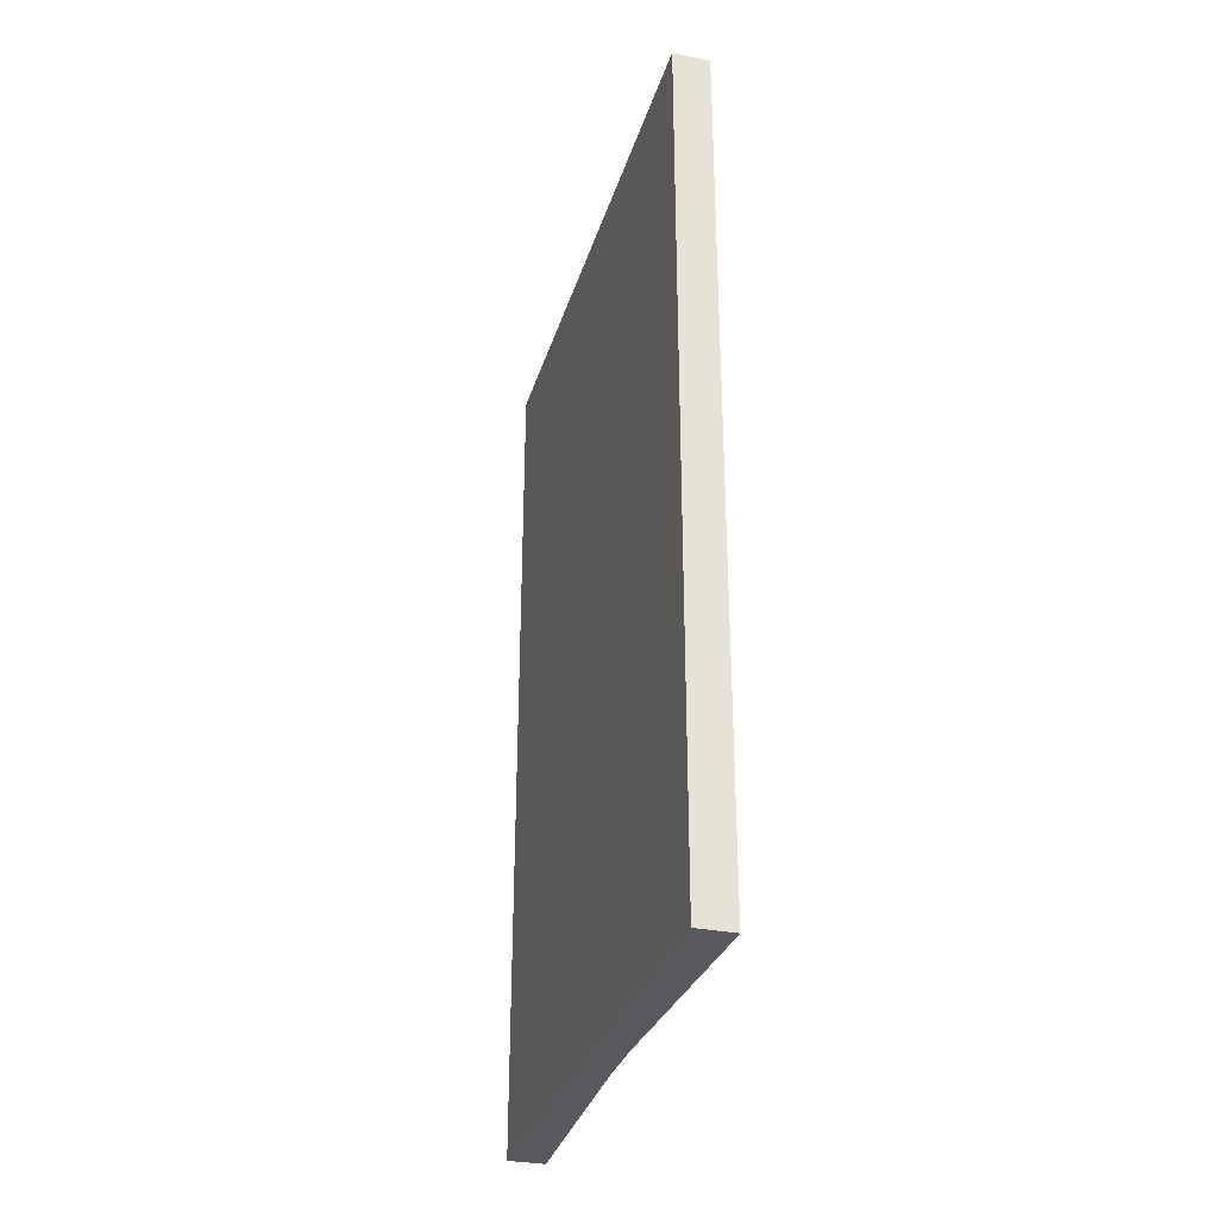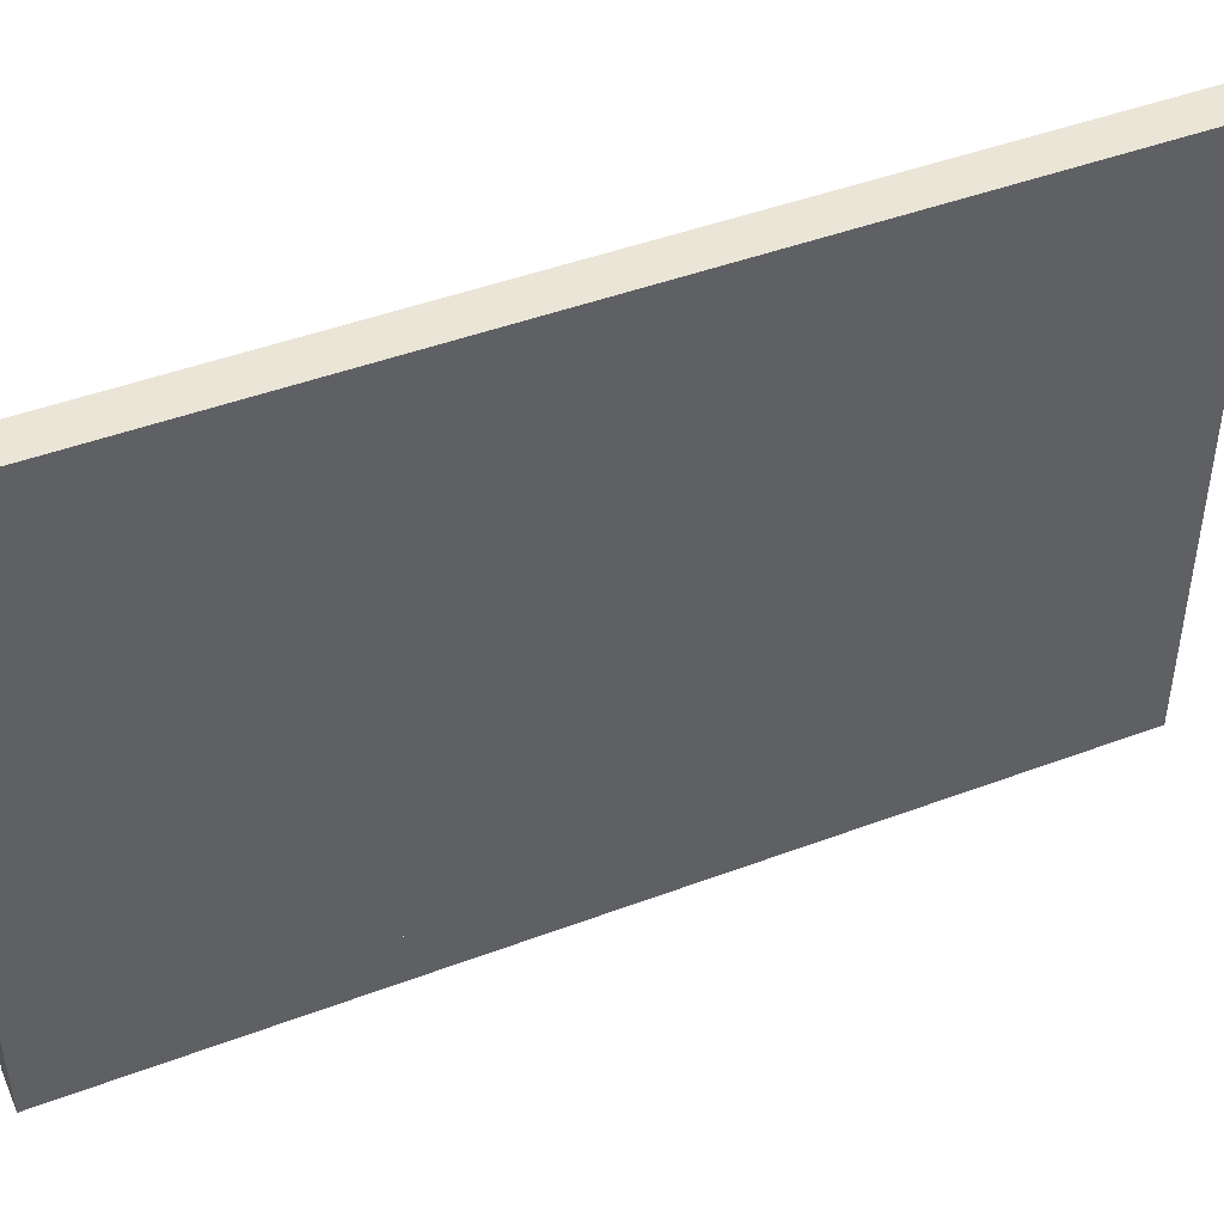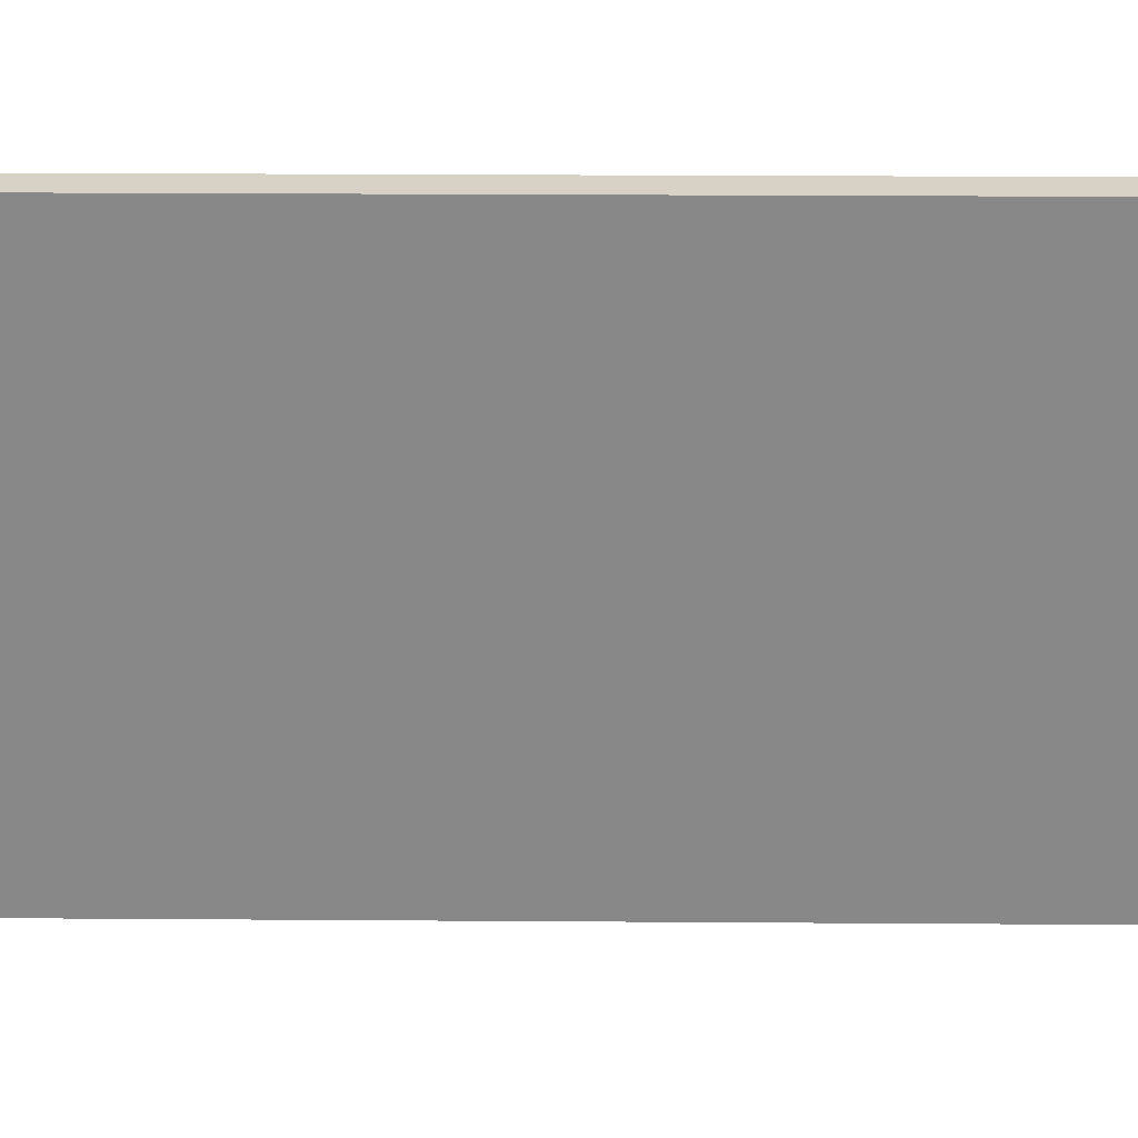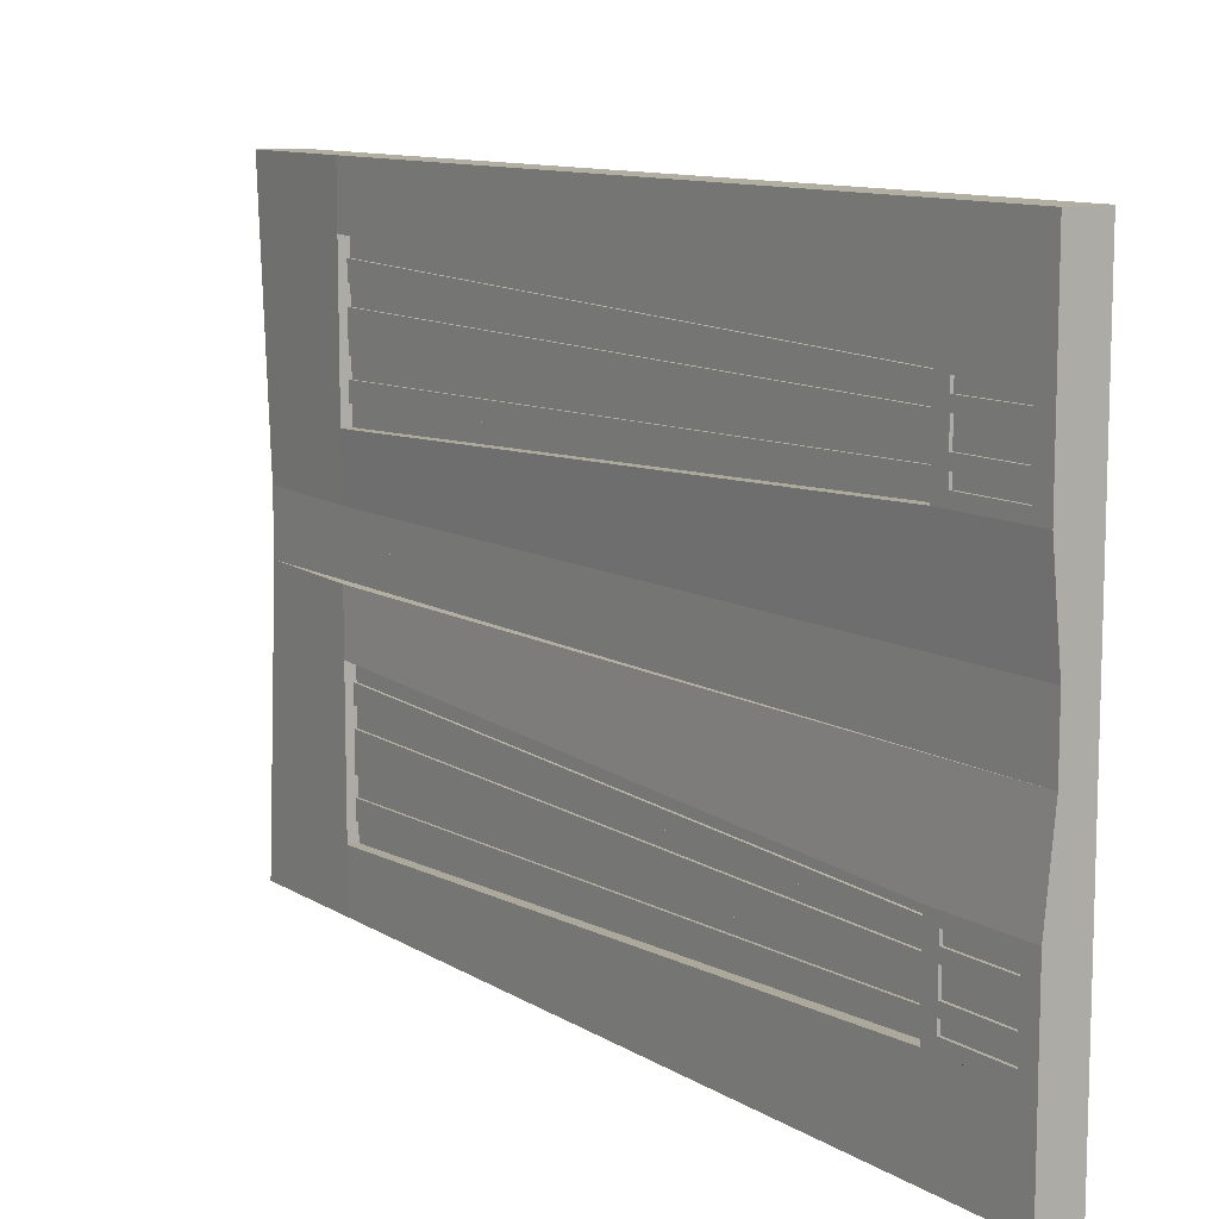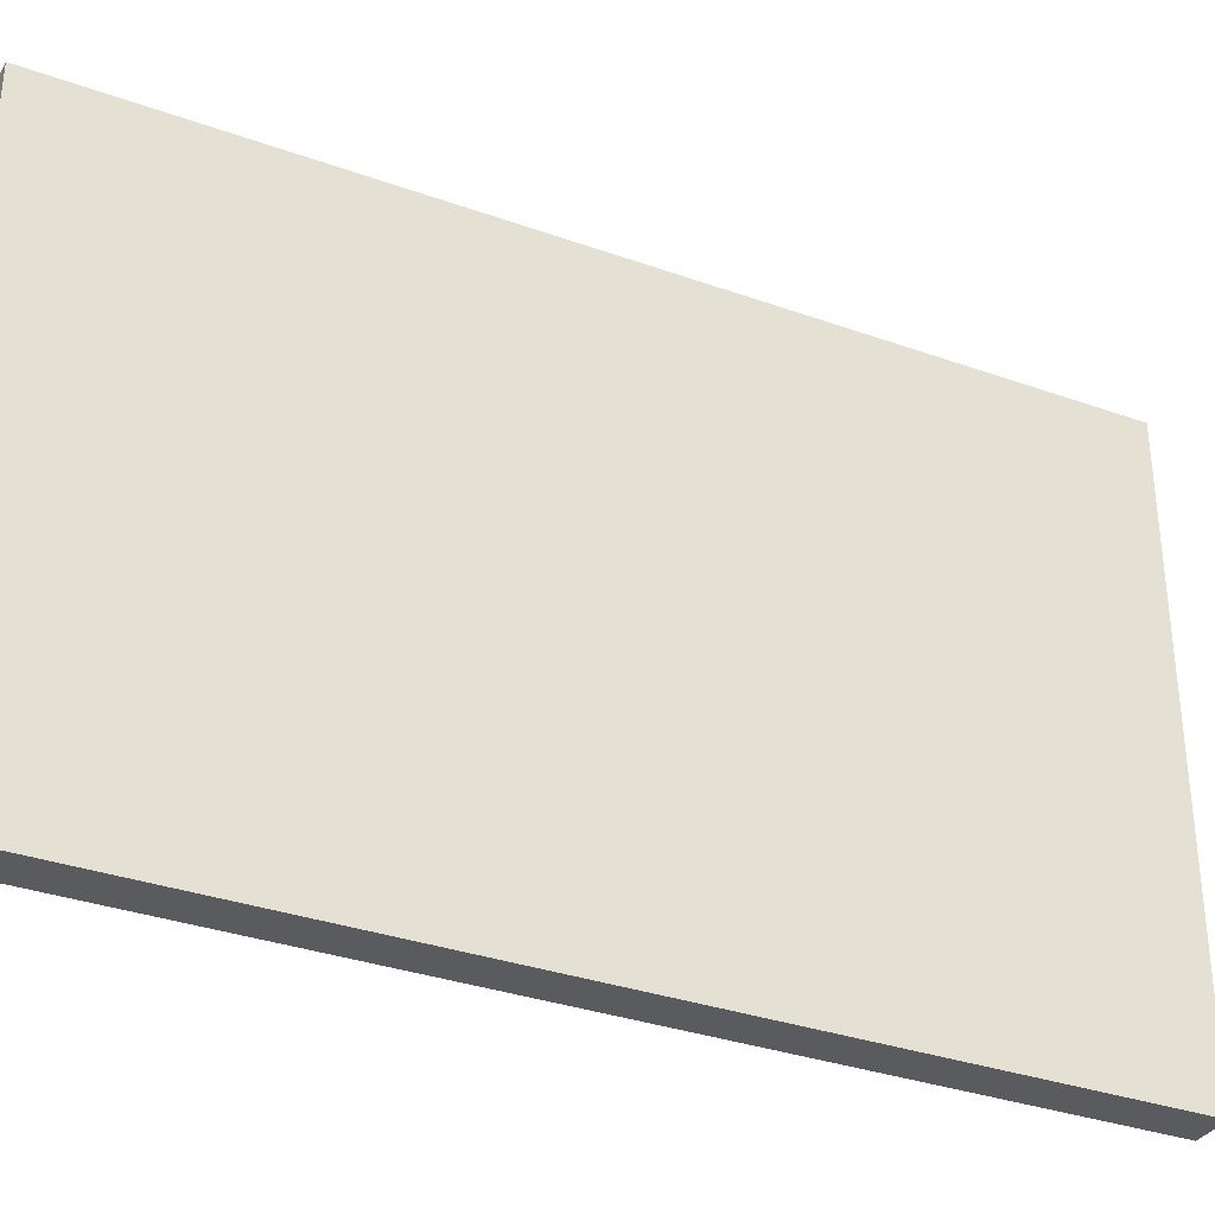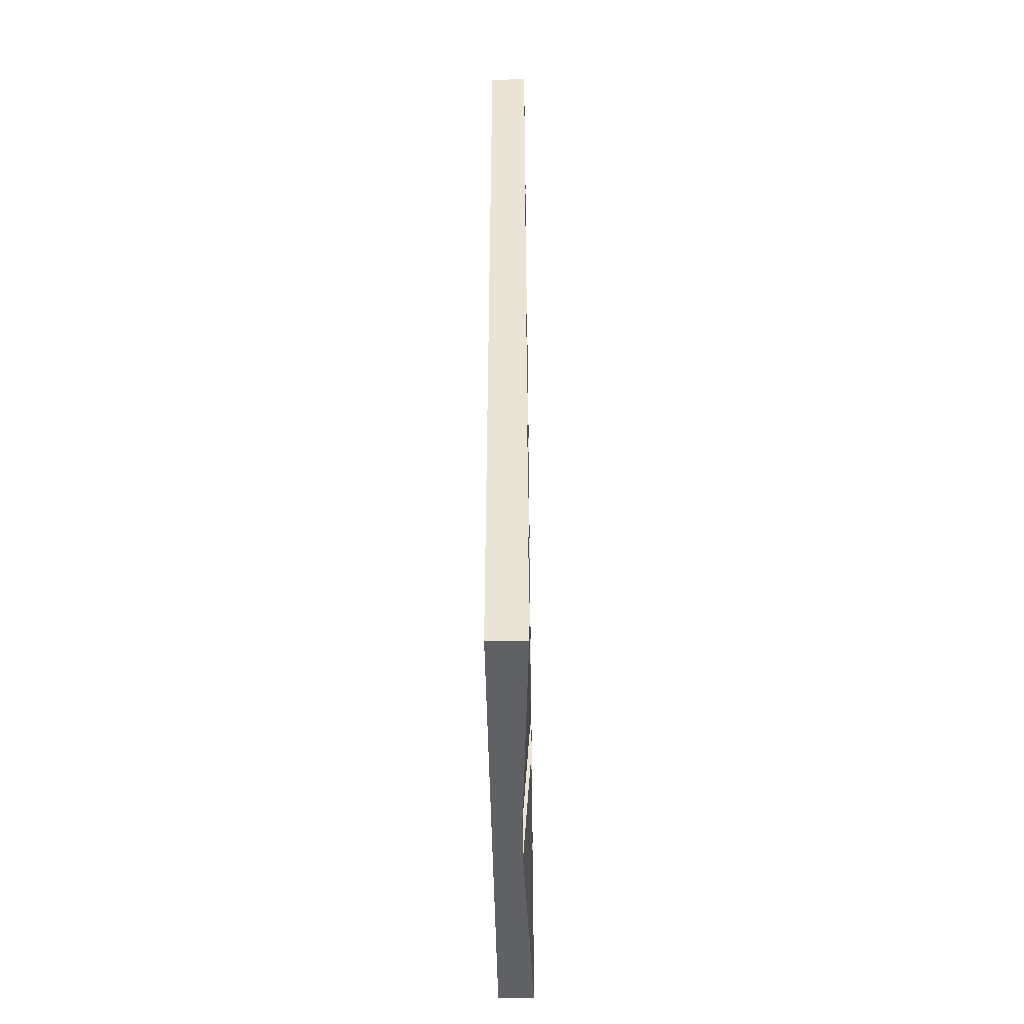
<metadata>
{"format":"obj","ext":"obj","renderer":"f3d","projection":"perspective","resolution":1024,"background":"white","views":[{"elev":-31.8,"azim":-15.9,"up":"+Y"},{"elev":45.6,"azim":-113.4,"up":"+Z"},{"elev":27.3,"azim":-89.4,"up":"+Z"},{"elev":10.7,"azim":145.8,"up":"+Z"},{"elev":-33.2,"azim":-116.2,"up":"+Z"},{"elev":-45.6,"azim":0.9,"up":"+Y"}]}
</metadata>
<code>
o Cube
v 0.1105 2.349 -1.5
v 0.1105 -2.351 -1.5
v -0.08953 2.349 -1.5
v -0.08953 -2.351 -1.5
v -0.08953 -2.351 -0.1544
v 0.0642 2.349 -0.1544
v -0.08953 2.349 -0.1544
v 0.0642 -2.351 -0.1544
v 0.1105 2.349 -1.054
v -0.08953 2.349 -1.054
v -0.08953 2.349 -0.6043
v 0.1105 2.349 -0.6043
v 0.1105 1.818 -1.054
v 0.1105 1.818 -0.6043
v 0.1105 -1.7 -1.5
v 0.1105 -1.7 -0.1544
v 0.1105 -1.7 -1.203
v 0.1105 -1.7 -0.4559
v 0.05699 1.818 -0.6043
v 0.05699 1.818 -1.054
v 0.05699 -1.7 -1.203
v 0.05699 -1.7 -0.4559
v 0.0642 2.349 -0.1544
v 0.0642 -1.7 -0.1544
v 0.0642 -2.351 -0.1544
v -0.08953 -2.351 -0
v 0.0642 2.349 -0
v -0.08953 2.349 -0
v 0.0642 -2.351 -0
v 0.0642 2.349 -0
v 0.1105 2.349 -0.8292
v -0.08953 2.349 -0.8292
v 0.07057 1.818 -0.9979
v 0.05699 1.818 -0.8292
v 0.05699 -1.7 -0.8292
v 0.1105 2.349 -0.9417
v 0.07057 -1.7 -1.016
v 0.05699 1.818 -0.9417
v 0.05699 -1.7 -1.016
v -0.08953 2.349 -0.9417
v 0.1105 2.349 -0.9979
v 0.07057 1.818 -0.9417
v 0.05699 1.818 -0.9979
v 0.05699 -1.7 -1.109
v -0.08953 2.349 -0.9979
v -0.08953 2.349 -0.8855
v 0.1105 2.349 -0.8855
v 0.07057 -1.7 -0.8292
v 0.05699 1.818 -0.8855
v 0.05699 -1.7 -0.9226
v -0.08953 2.349 -0.7168
v 0.1105 2.349 -0.7168
v 0.07057 -1.7 -0.7359
v 0.05699 1.818 -0.7168
v 0.05699 -1.7 -0.6426
v 0.1105 2.349 -0.773
v 0.07057 1.818 -0.8292
v 0.05699 1.818 -0.773
v 0.05699 -1.7 -0.7359
v -0.08953 2.349 -0.773
v -0.08953 2.349 -0.6605
v 0.1105 2.349 -0.6605
v 0.07057 1.818 -0.773
v 0.05699 1.818 -0.6605
v 0.05699 -1.7 -0.5492
v -0.08953 1.898 -0.1544
v 0.1105 1.898 -1.054
v 0.1105 1.898 -0.6043
v -0.08953 1.898 -0
v 0.1105 1.898 -0.9417
v 0.1105 1.898 -0.9979
v 0.1105 1.898 -0.8855
v 0.1105 1.898 -0.7168
v 0.1105 1.898 -0.773
v 0.1105 1.898 -0.6605
v 0.1105 2.259 -1.054
v 0.1105 2.259 -0.6043
v 0.1105 2.259 -0.9417
v 0.1105 2.259 -0.9979
v 0.1105 2.259 -0.8855
v 0.1105 2.259 -0.7168
v 0.1105 2.259 -0.773
v 0.1105 2.259 -0.6605
v 0.09659 2.259 -0.9417
v 0.09659 1.898 -0.9417
v 0.09659 2.259 -0.9979
v 0.09659 1.898 -0.9979
v 0.09659 2.259 -0.7168
v 0.09659 1.898 -0.7168
v 0.09659 2.259 -0.6605
v 0.09659 1.898 -0.6605
v 0.09659 2.259 -0.8855
v 0.09659 1.898 -0.8855
v 0.09659 2.259 -0.773
v 0.09659 1.898 -0.773
v 0.07057 -1.7 -1.109
v 0.07057 1.818 -0.8855
v 0.07057 -1.7 -0.9226
v 0.07057 1.818 -0.6605
v 0.07057 1.818 -0.7168
v 0.07057 -1.7 -0.5492
v 0.07057 -1.7 -0.6426
v 0.1105 2.349 1.5
v 0.1105 -2.351 1.5
v -0.08953 2.349 1.5
v -0.08953 -2.351 1.5
v -0.08953 -2.351 0.1544
v 0.0642 2.349 0.1544
v -0.08953 2.349 0.1544
v 0.0642 -2.351 0.1544
v 0.1105 2.349 1.054
v -0.08953 2.349 1.054
v -0.08953 2.349 0.6043
v 0.1105 2.349 0.6043
v 0.1105 1.818 1.054
v 0.1105 1.818 0.6043
v 0.1105 -1.7 1.5
v 0.1105 -1.7 0.1544
v 0.1105 -1.7 1.203
v 0.1105 -1.7 0.4559
v 0.05699 1.818 0.6043
v 0.05699 1.818 1.054
v 0.05699 -1.7 1.203
v 0.05699 -1.7 0.4559
v 0.0642 2.349 0.1544
v 0.0642 -1.7 0.1544
v 0.0642 -2.351 0.1544
v -0.08953 -2.351 -0
v 0.0642 2.349 -0
v -0.08953 2.349 -0
v 0.0642 -2.351 -0
v 0.0642 2.349 -0
v 0.1105 2.349 0.8292
v -0.08953 2.349 0.8292
v 0.07057 1.818 0.9979
v 0.05699 1.818 0.8292
v 0.05699 -1.7 0.8292
v 0.1105 2.349 0.9417
v 0.07057 -1.7 1.016
v 0.05699 1.818 0.9417
v 0.05699 -1.7 1.016
v -0.08953 2.349 0.9417
v 0.1105 2.349 0.9979
v 0.07057 1.818 0.9417
v 0.05699 1.818 0.9979
v 0.05699 -1.7 1.109
v -0.08953 2.349 0.9979
v -0.08953 2.349 0.8855
v 0.1105 2.349 0.8855
v 0.07057 -1.7 0.8292
v 0.05699 1.818 0.8855
v 0.05699 -1.7 0.9226
v -0.08953 2.349 0.7168
v 0.1105 2.349 0.7168
v 0.07057 -1.7 0.7359
v 0.05699 1.818 0.7168
v 0.05699 -1.7 0.6426
v 0.1105 2.349 0.773
v 0.07057 1.818 0.8292
v 0.05699 1.818 0.773
v 0.05699 -1.7 0.7359
v -0.08953 2.349 0.773
v -0.08953 2.349 0.6605
v 0.1105 2.349 0.6605
v 0.07057 1.818 0.773
v 0.05699 1.818 0.6605
v 0.05699 -1.7 0.5492
v -0.08953 1.898 0.1544
v 0.1105 1.898 1.054
v 0.1105 1.898 0.6043
v -0.08953 1.898 -0
v 0.1105 1.898 0.9417
v 0.1105 1.898 0.9979
v 0.1105 1.898 0.8855
v 0.1105 1.898 0.7168
v 0.1105 1.898 0.773
v 0.1105 1.898 0.6605
v 0.1105 2.259 1.054
v 0.1105 2.259 0.6043
v 0.1105 2.259 0.9417
v 0.1105 2.259 0.9979
v 0.1105 2.259 0.8855
v 0.1105 2.259 0.7168
v 0.1105 2.259 0.773
v 0.1105 2.259 0.6605
v 0.09659 2.259 0.9417
v 0.09659 1.898 0.9417
v 0.09659 2.259 0.9979
v 0.09659 1.898 0.9979
v 0.09659 2.259 0.7168
v 0.09659 1.898 0.7168
v 0.09659 2.259 0.6605
v 0.09659 1.898 0.6605
v 0.09659 2.259 0.8855
v 0.09659 1.898 0.8855
v 0.09659 2.259 0.773
v 0.09659 1.898 0.773
v 0.07057 -1.7 1.109
v 0.07057 1.818 0.8855
v 0.07057 -1.7 0.9226
v 0.07057 1.818 0.6605
v 0.07057 1.818 0.7168
v 0.07057 -1.7 0.5492
v 0.07057 -1.7 0.6426
f 9 1 3 10
f 26 5 8 29
f 27 6 7 28
f 51 60 32 46 40 45 10 3 4 5 66 7 11 61
f 52 62 12 77 83 81 82 80 78 79 76 9 41 36 47 31 56
f 41 9 10 45
f 6 12 11 7
f 13 17 15 1 9 76 67
f 18 22 19 14
f 66 5 26 69
f 18 16 8 2 15 17
f 44 21 20 43
f 14 19 64 54 58 34 49 38 43 20 13
f 13 20 21 17
f 29 25 24 23 30
f 27 30 23 6
f 16 24 25 8
f 66 69 28 7
f 8 25 29
f 43 33 96 44
f 39 37 42 38
f 56 31 32 60
f 35 48 53 59
f 50 39 38 49
f 47 36 40 46
f 18 17 21 44 39 50 35 59 55 65 22
f 34 57 97 49
f 54 100 102 55
f 36 41 45 40
f 31 47 46 32
f 44 96 37 39
f 65 101 99 64
f 62 52 51 61
f 58 63 57 34
f 37 96 33 42
f 52 56 60 51
f 55 59 58 54
f 101 102 100 99
f 22 65 64 19
f 2 8 5 4
f 12 62 61 11
f 95 93 92 94
f 6 23 24 16
f 75 68 14 13 67 71 70 72 74 73
f 68 75 83 77
f 73 74 82 81
f 75 91 90 83
f 72 93 95 74
f 71 87 85 70
f 72 70 78 80
f 74 95 94 82
f 71 67 76 79
f 6 16 18 14 68 77 12
f 2 4 3 1 15
f 85 87 86 84
f 78 84 86 79
f 79 86 87 71
f 70 85 84 78
f 91 89 88 90
f 81 88 89 73
f 73 89 91 75
f 83 90 88 81
f 82 94 92 80
f 80 92 93 72
f 50 98 48 35
f 64 99 100 54
f 59 53 63 58
f 55 102 101 65
f 49 97 98 50
f 38 42 33 43
f 57 63 53 48 98 97
f 28 26 29 27
f 111 112 105 103
f 128 131 110 107
f 129 130 109 108
f 153 163 113 109 168 107 106 105 112 147 142 148 134 162
f 154 158 133 149 138 143 111 178 181 180 182 184 183 185 179 114 164
f 143 147 112 111
f 108 109 113 114
f 115 169 178 111 103 117 119
f 120 116 121 124
f 168 171 128 107
f 120 119 117 104 110 118
f 146 145 122 123
f 116 115 122 145 140 151 136 160 156 166 121
f 115 119 123 122
f 131 132 125 126 127
f 129 108 125 132
f 118 110 127 126
f 168 109 130 171
f 110 131 127
f 145 146 198 135
f 141 140 144 139
f 158 162 134 133
f 137 161 155 150
f 152 151 140 141
f 149 148 142 138
f 120 124 167 157 161 137 152 141 146 123 119
f 136 151 199 159
f 156 157 204 202
f 138 142 147 143
f 133 134 148 149
f 146 141 139 198
f 167 166 201 203
f 164 163 153 154
f 160 136 159 165
f 139 144 135 198
f 154 153 162 158
f 157 156 160 161
f 203 201 202 204
f 124 121 166 167
f 104 106 107 110
f 114 113 163 164
f 197 196 194 195
f 108 118 126 125
f 177 175 176 174 172 173 169 115 116 170
f 170 179 185 177
f 175 183 184 176
f 177 185 192 193
f 174 176 197 195
f 173 172 187 189
f 174 182 180 172
f 176 184 196 197
f 173 181 178 169
f 108 114 179 170 116 120 118
f 104 117 103 105 106
f 187 186 188 189
f 180 181 188 186
f 181 173 189 188
f 172 180 186 187
f 193 192 190 191
f 183 175 191 190
f 175 177 193 191
f 185 183 190 192
f 184 182 194 196
f 182 174 195 194
f 152 137 150 200
f 166 156 202 201
f 161 160 165 155
f 157 167 203 204
f 151 152 200 199
f 140 145 135 144
f 159 199 200 150 155 165
f 130 129 131 128

</code>
